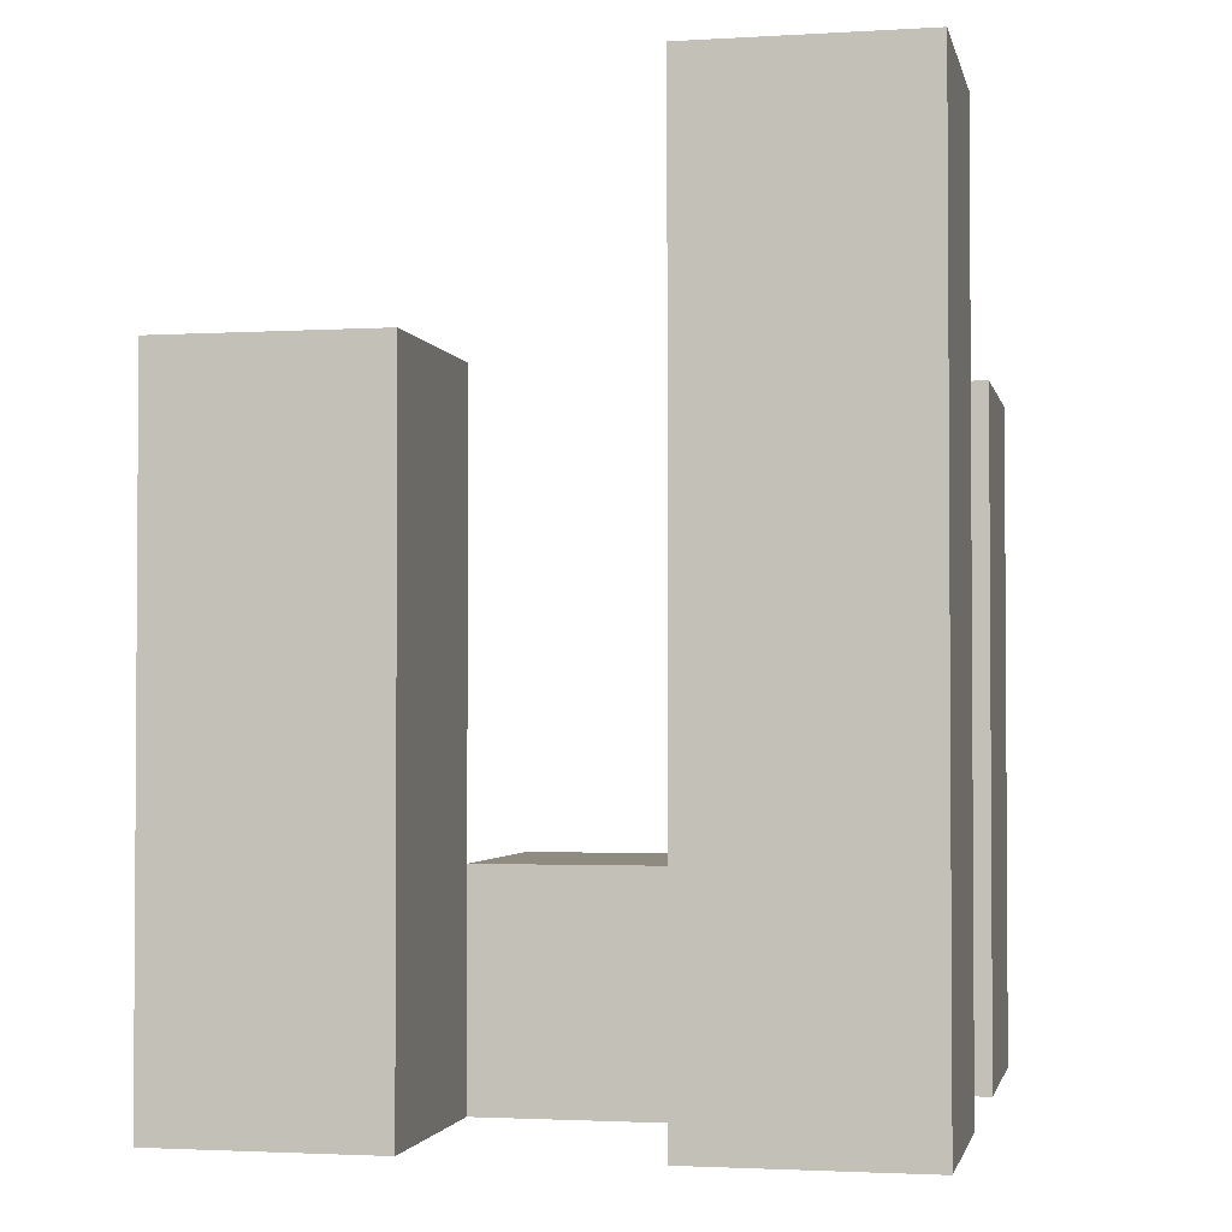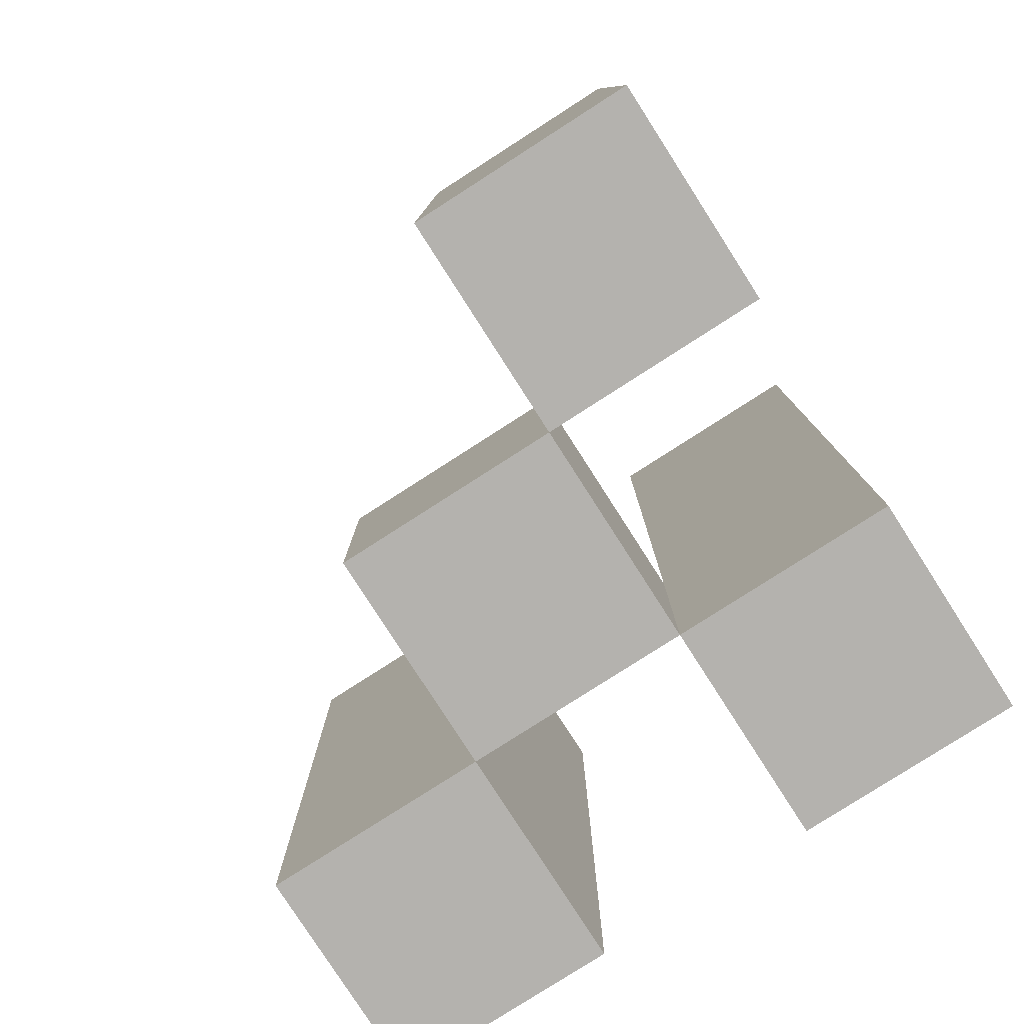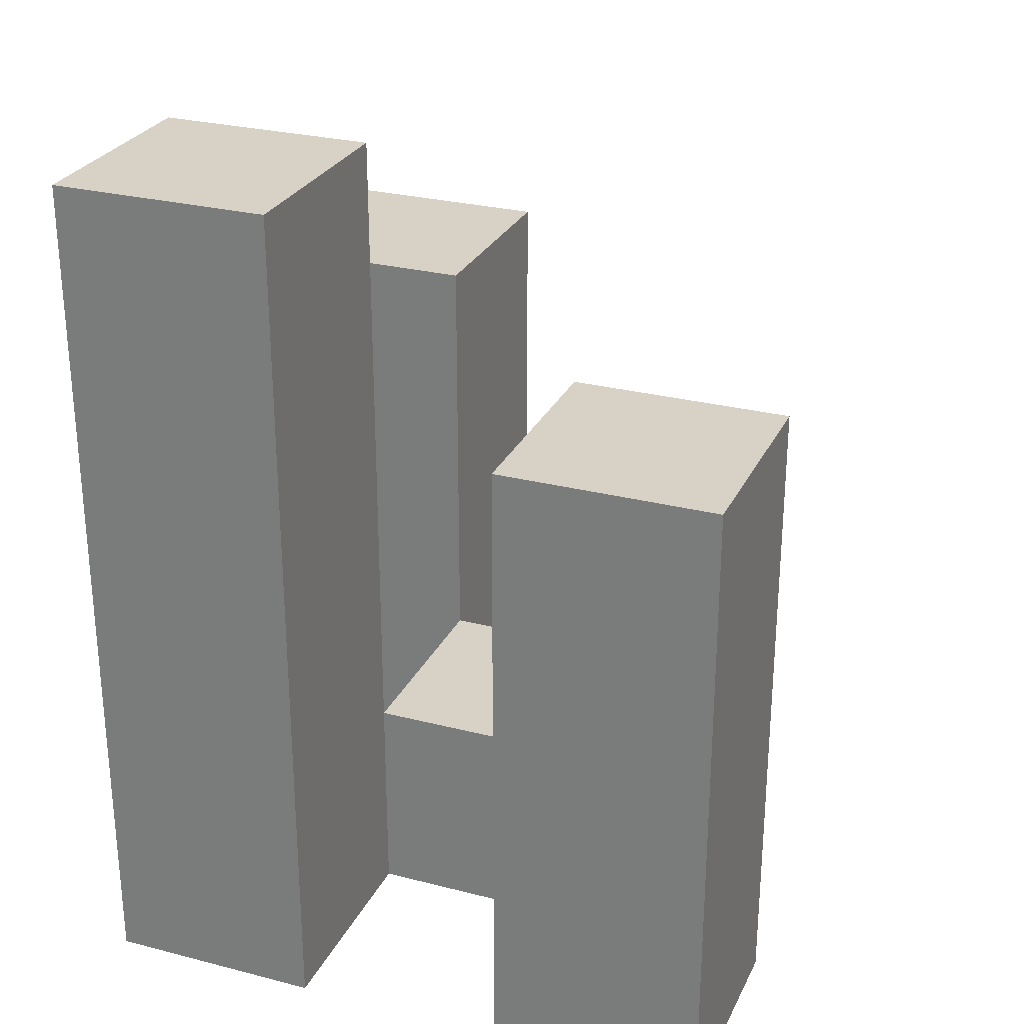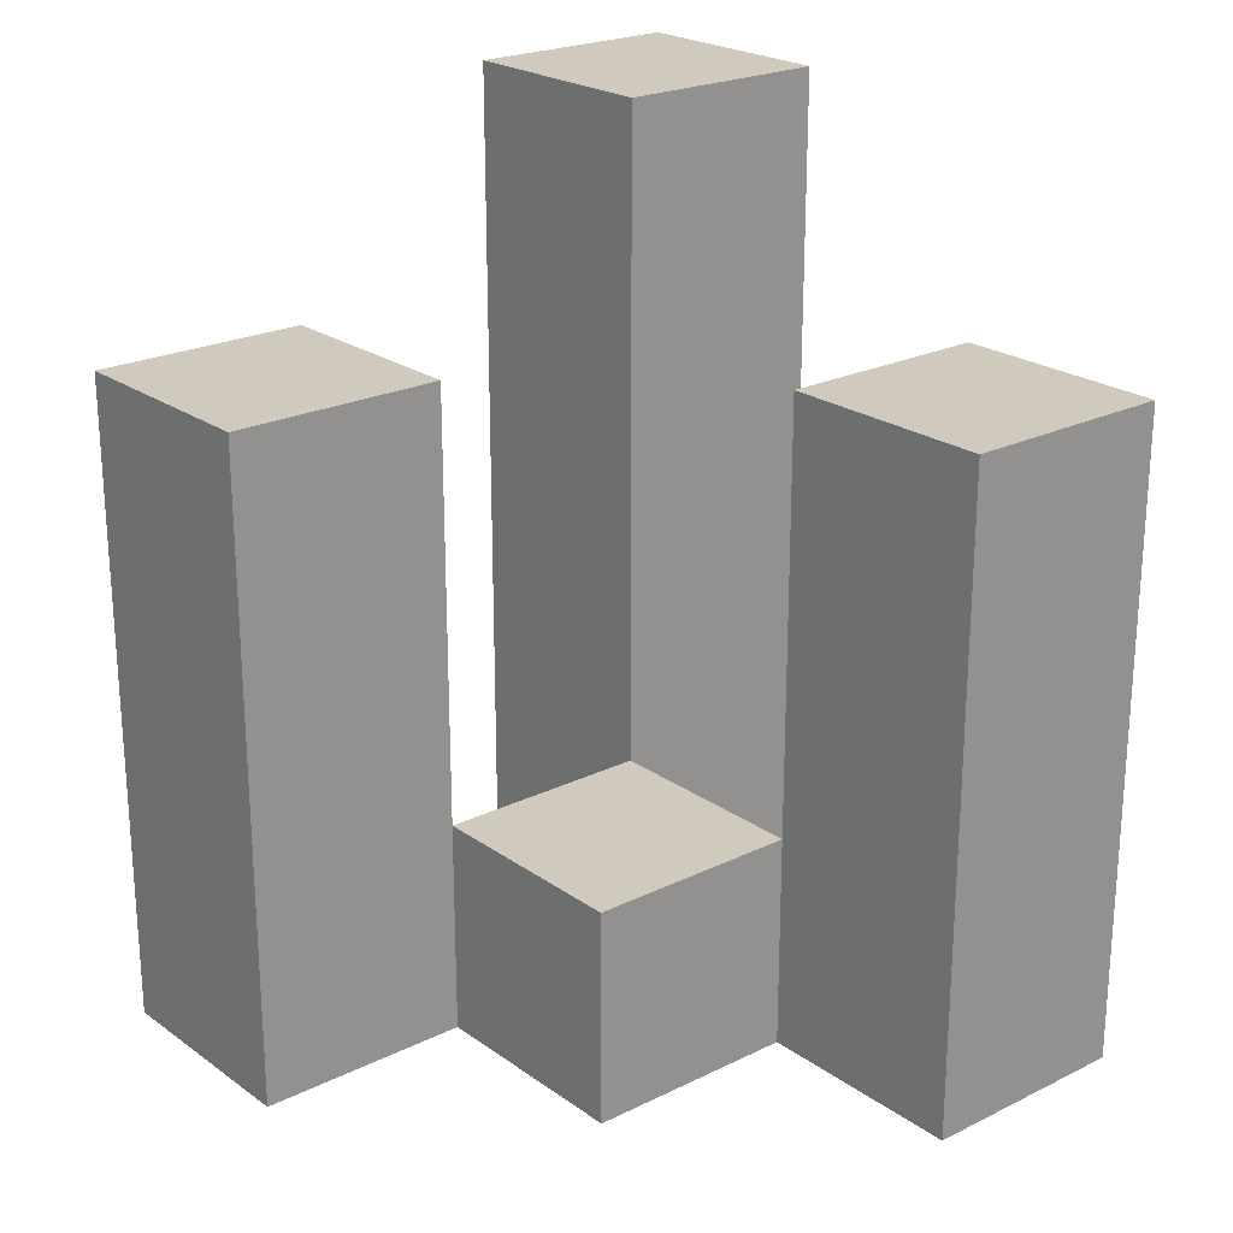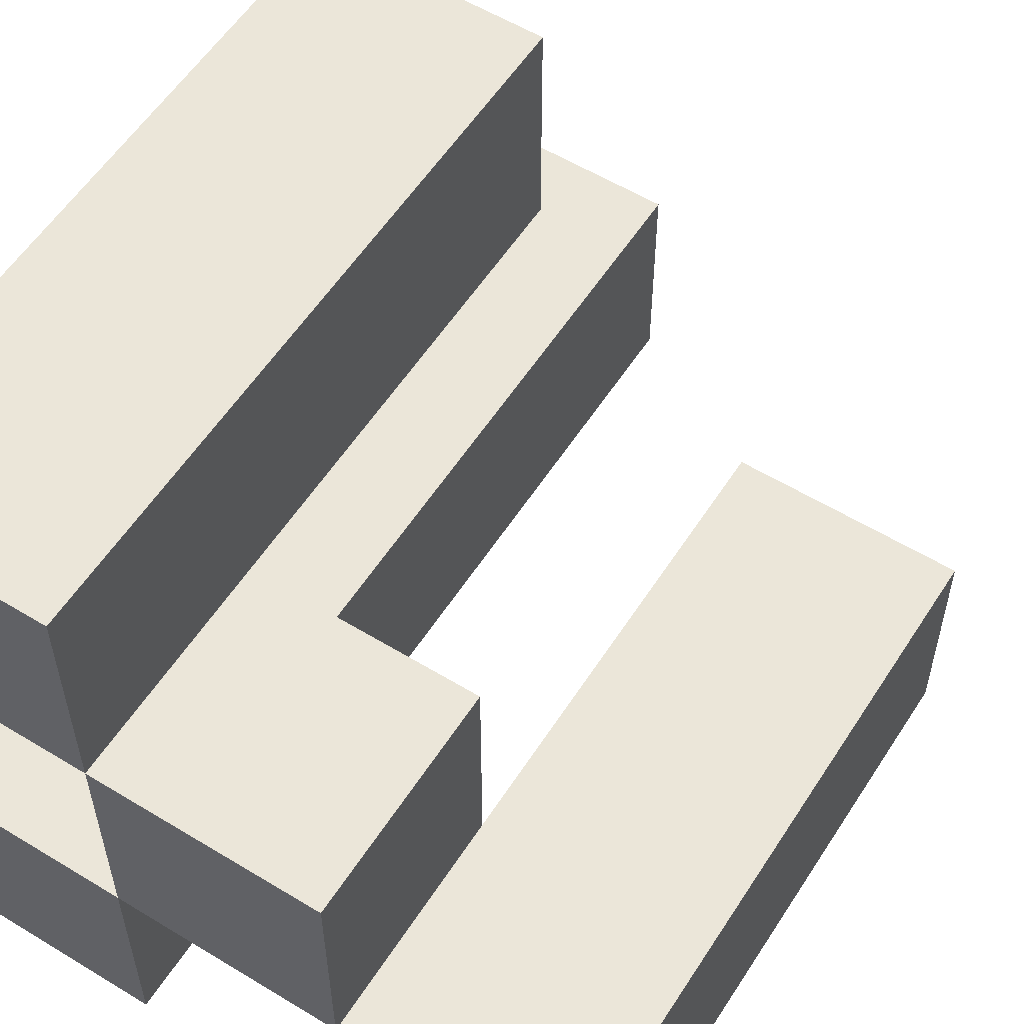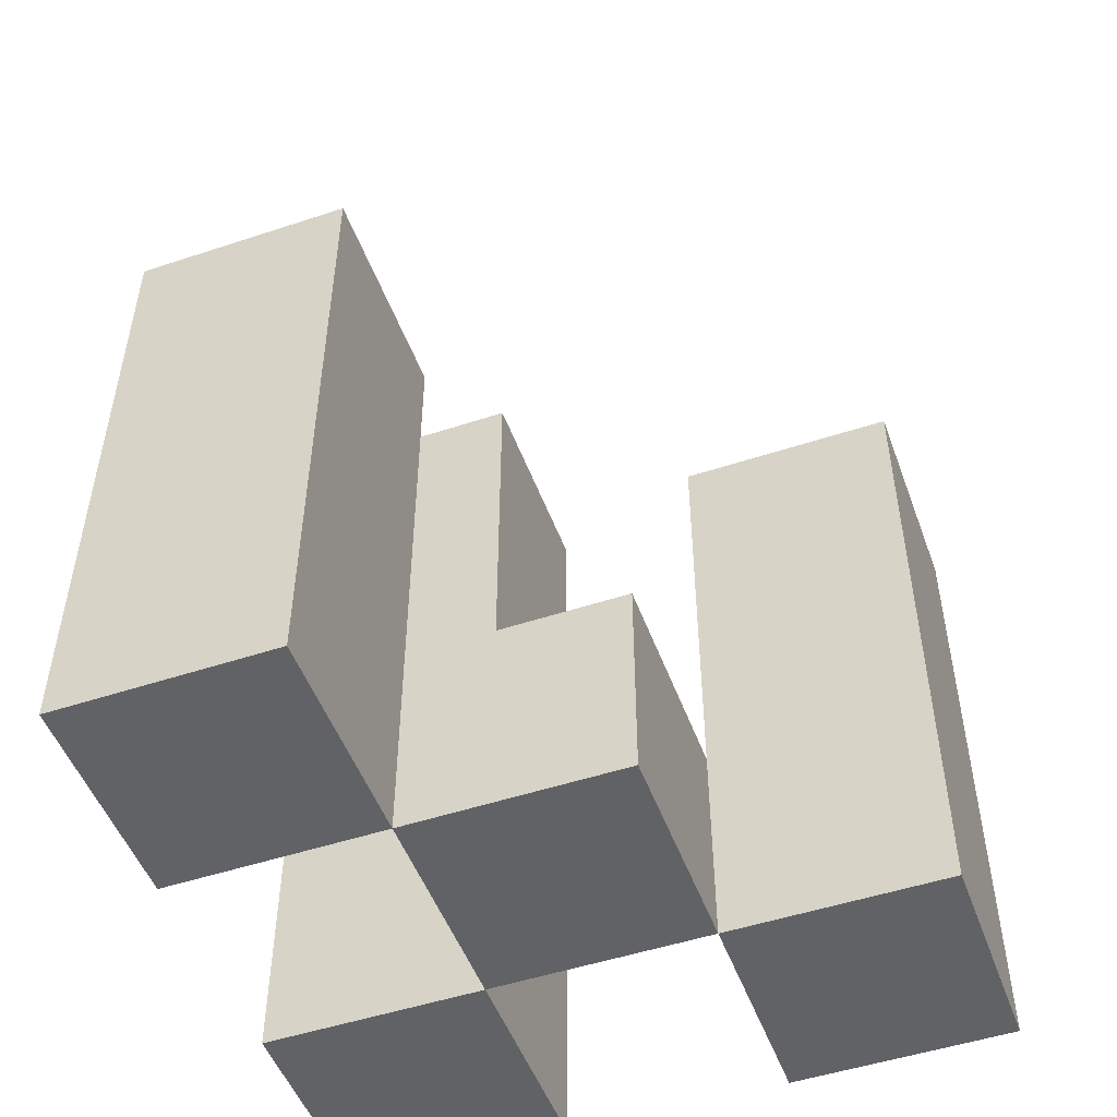
<metadata>
{"format":"obj","ext":"obj","renderer":"f3d","projection":"perspective","resolution":1024,"background":"white","views":[{"elev":-2.2,"azim":-168.2,"up":"+Y"},{"elev":-79.7,"azim":122.7,"up":"+Y"},{"elev":27.5,"azim":-68.5,"up":"+Y"},{"elev":22.8,"azim":50.1,"up":"+Y"},{"elev":56.8,"azim":32.4,"up":"+Z"},{"elev":-50.5,"azim":19.9,"up":"+Y"}]}
</metadata>
<code>
o
v -3 0.9 39.1
v -3 0.9 39
v -3 0.9 38.9
v -3 0.9 38.8
v -3 1.2 39.1
v -3 1.2 39
v -3 1.3 38.9
v -3 1.3 38.8
v -2.9 0.9 39
v -2.9 0.9 38.9
v -2.9 1 39
v -2.9 1 38.9
v -2.8 0.9 38.9
v -2.8 0.9 38.8
v -2.8 1 38.9
v -2.8 1.2 38.9
v -2.8 1.2 38.8
v -2.9 0.9 39.1
v -2.9 0.9 39
v -2.9 0.9 38.9
v -2.9 0.9 38.8
v -2.9 1 39
v -2.9 1 38.9
v -2.9 1.2 39.1
v -2.9 1.2 39
v -2.9 1.3 38.9
v -2.9 1.3 38.8
v -2.8 0.9 39
v -2.8 0.9 38.9
v -2.8 1 39
v -2.8 1 38.9
v -2.7 0.9 38.9
v -2.7 0.9 38.8
v -2.7 1.2 38.9
v -2.7 1.2 38.8
v -3 0.9 39.1
v -3 1.2 39.1
v -2.9 0.9 39.1
v -2.9 1.2 39.1
v -2.9 0.9 39
v -2.9 1 39
v -2.8 0.9 39
v -2.8 1 39
v -3 0.9 38.9
v -3 1.3 38.9
v -2.9 0.9 38.9
v -2.9 1 38.9
v -2.9 1.3 38.9
v -2.8 0.9 38.9
v -2.8 1 38.9
v -2.8 1.2 38.9
v -2.7 0.9 38.9
v -2.7 1.2 38.9
v -3 0.9 39
v -3 1.2 39
v -2.9 0.9 39
v -2.9 1 39
v -2.9 1.2 39
v -2.9 0.9 38.9
v -2.9 1 38.9
v -2.8 0.9 38.9
v -2.8 1 38.9
v -3 0.9 38.8
v -3 1.3 38.8
v -2.9 0.9 38.8
v -2.9 1.3 38.8
v -2.8 0.9 38.8
v -2.8 1.2 38.8
v -2.7 0.9 38.8
v -2.7 1.2 38.8
v -3 0.9 39.1
v -2.9 0.9 39.1
v -3 0.9 39
v -2.9 0.9 39
v -2.8 0.9 39
v -3 0.9 38.9
v -2.9 0.9 38.9
v -2.8 0.9 38.9
v -2.7 0.9 38.9
v -3 0.9 38.8
v -2.9 0.9 38.8
v -2.8 0.9 38.8
v -2.7 0.9 38.8
v -2.9 1 39
v -2.8 1 39
v -2.9 1 38.9
v -2.8 1 38.9
v -3 1.2 39.1
v -2.9 1.2 39.1
v -3 1.2 39
v -2.9 1.2 39
v -2.8 1.2 38.9
v -2.7 1.2 38.9
v -2.8 1.2 38.8
v -2.7 1.2 38.8
v -3 1.3 38.9
v -2.9 1.3 38.9
v -3 1.3 38.8
v -2.9 1.3 38.8
f 5 2 1
f 6 2 5
f 7 4 3
f 8 4 7
f 11 10 9
f 12 10 11
f 15 14 13
f 16 14 15
f 17 14 16
f 18 19 22
f 20 21 23
f 18 22 24
f 24 22 25
f 23 21 26
f 26 21 27
f 28 29 30
f 30 29 31
f 32 33 34
f 34 33 35
f 38 37 36
f 39 37 38
f 42 41 40
f 43 41 42
f 46 45 44
f 47 45 46
f 48 45 47
f 52 50 49
f 52 51 50
f 53 51 52
f 54 55 56
f 56 55 57
f 57 55 58
f 59 60 61
f 61 60 62
f 63 64 65
f 65 64 66
f 67 68 69
f 69 68 70
f 73 72 71
f 74 72 73
f 77 75 74
f 78 75 77
f 80 77 76
f 81 77 80
f 82 79 78
f 83 79 82
f 84 85 86
f 86 85 87
f 88 89 90
f 90 89 91
f 92 93 94
f 94 93 95
f 96 97 98
f 98 97 99

</code>
